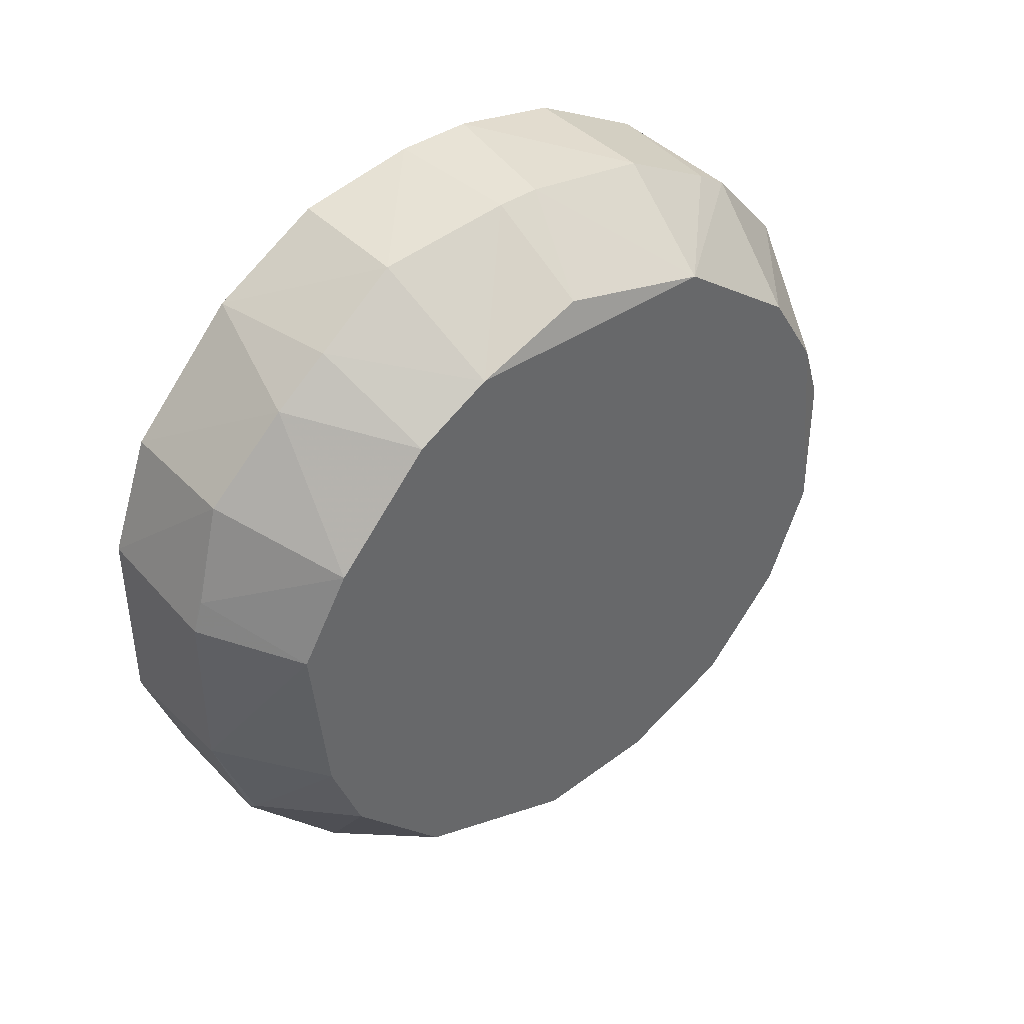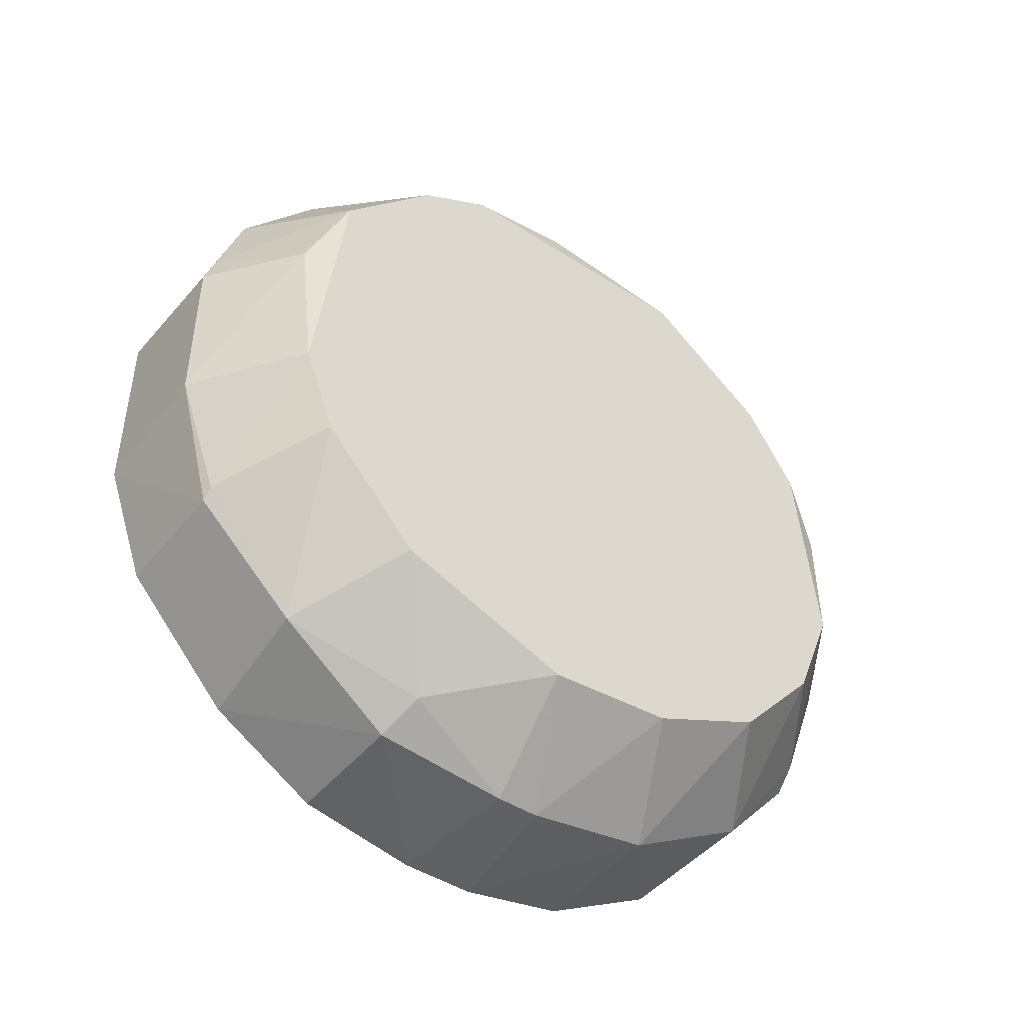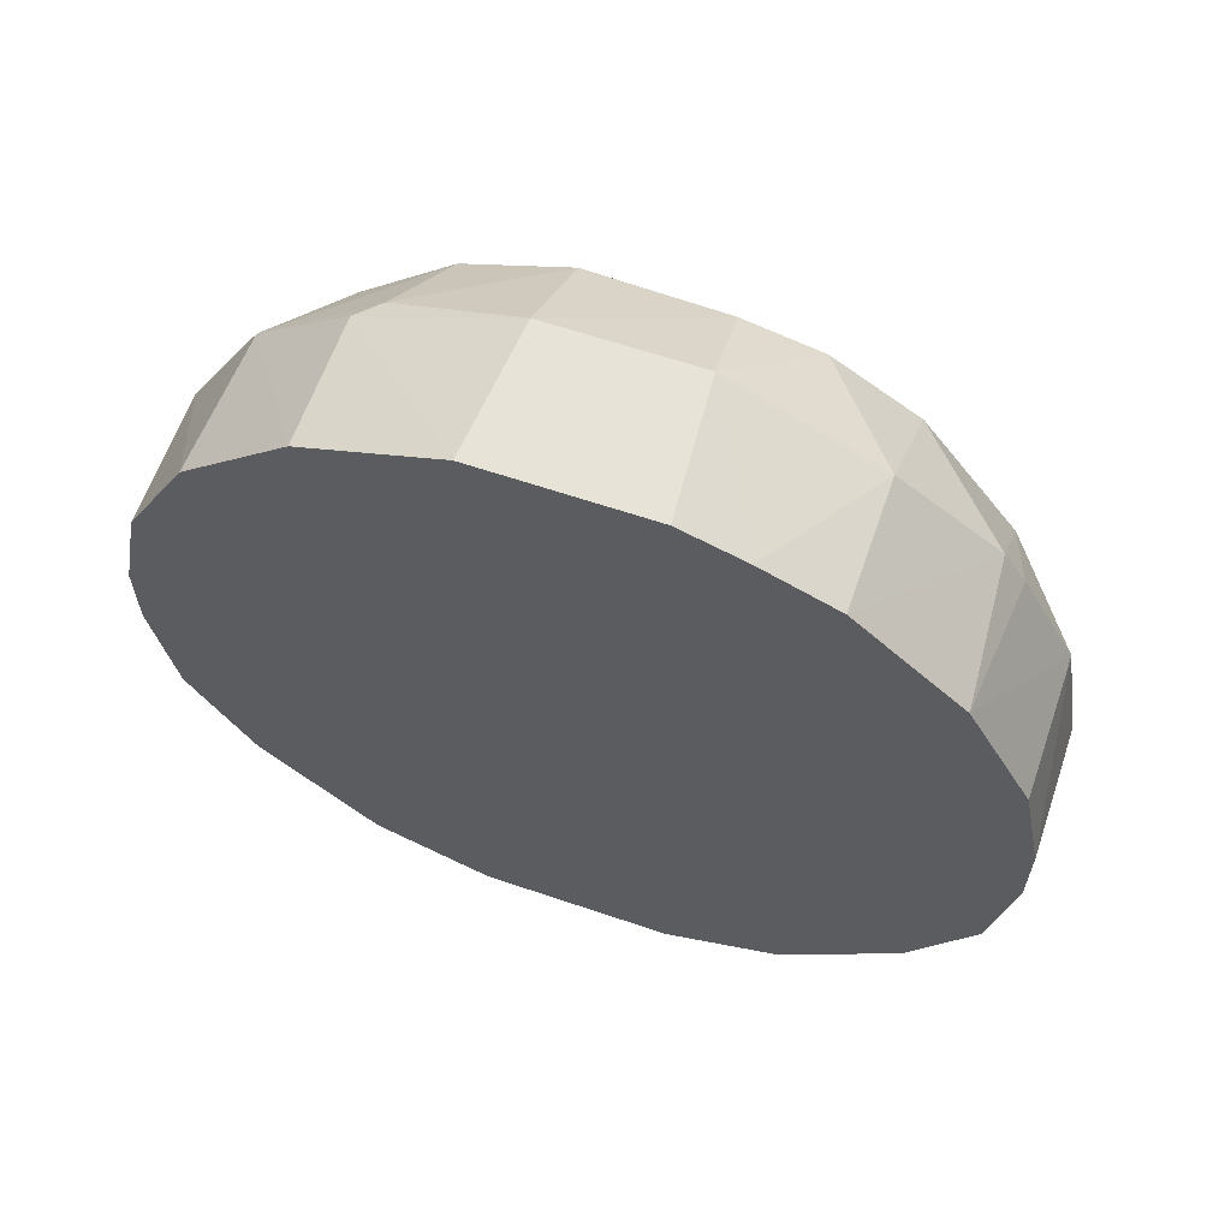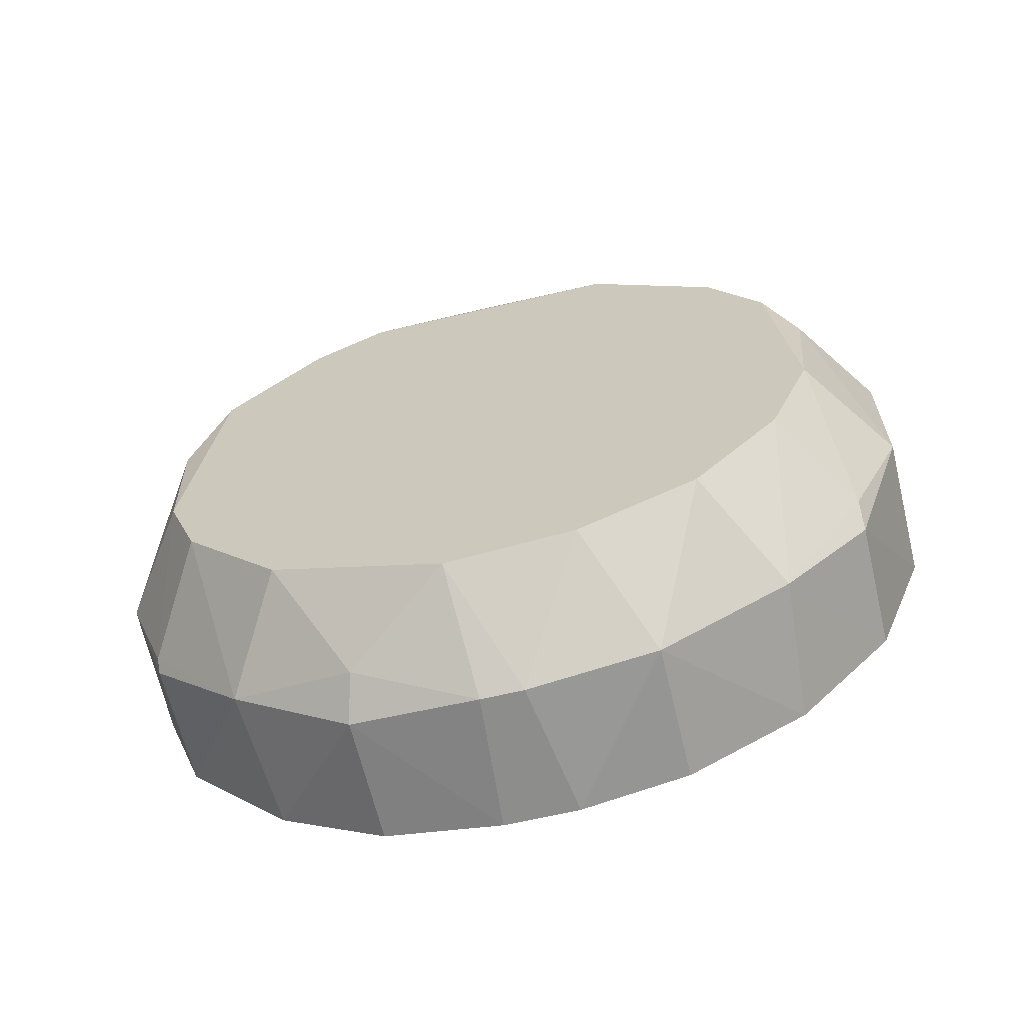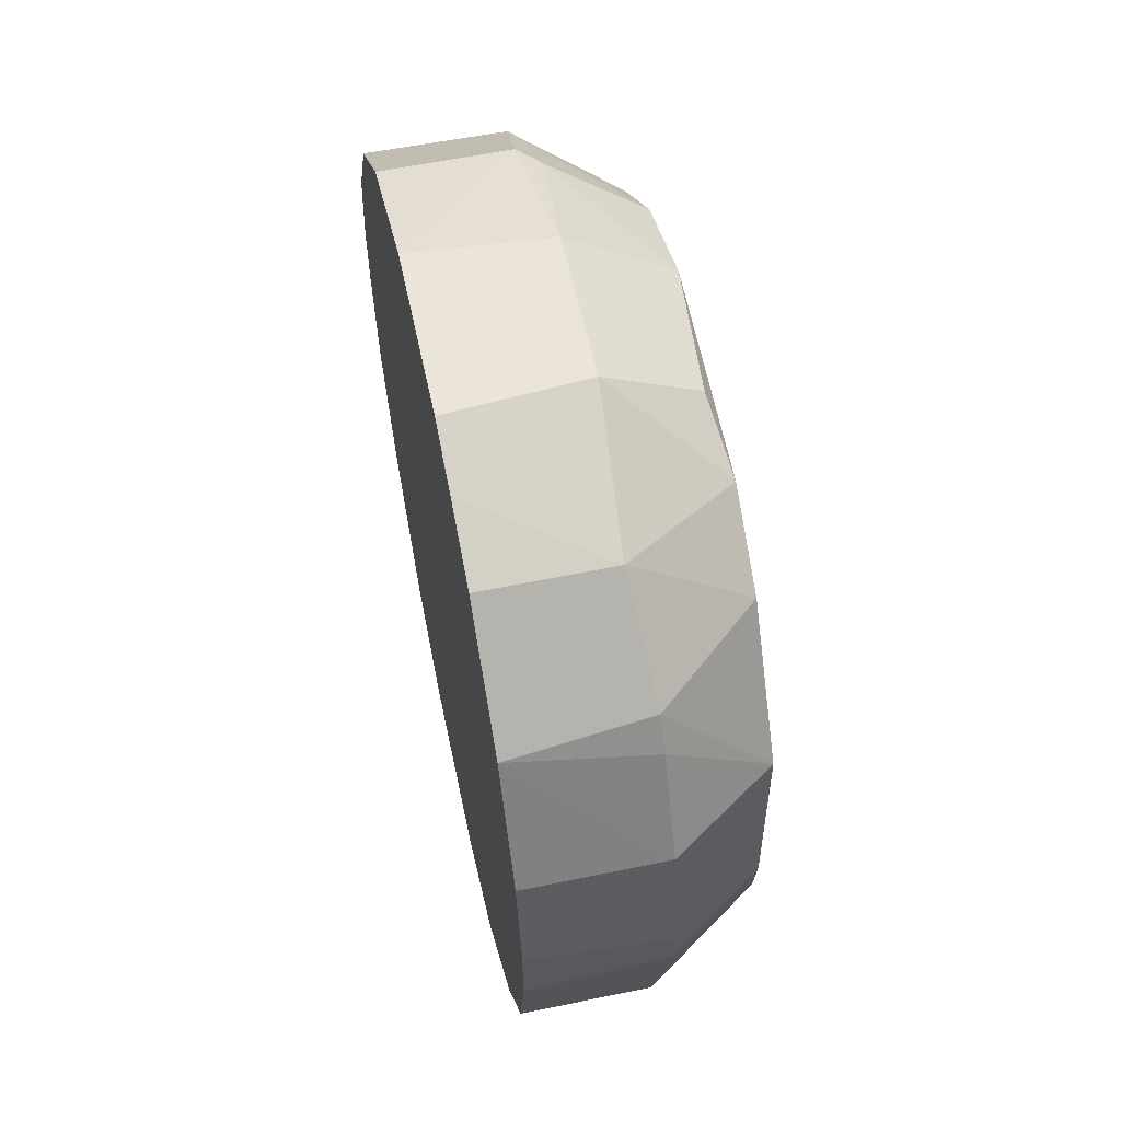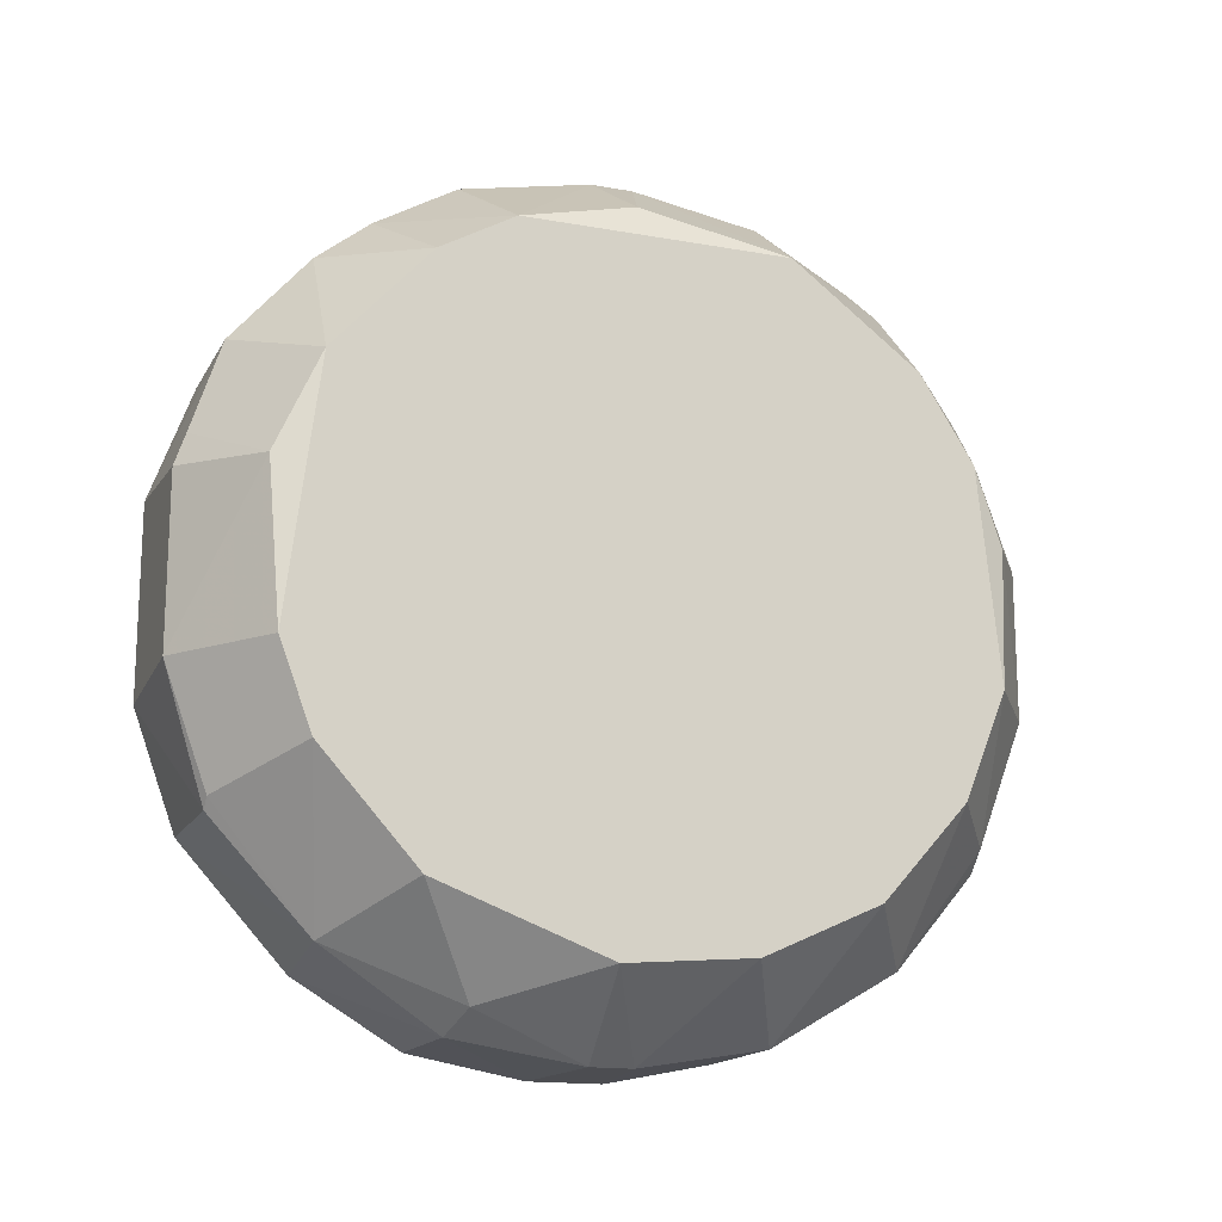
<metadata>
{"format":"obj","ext":"obj","renderer":"f3d","projection":"perspective","resolution":1024,"background":"white","views":[{"elev":41.4,"azim":50.7,"up":"+Z"},{"elev":-45.6,"azim":53.4,"up":"+Z"},{"elev":62.0,"azim":-70.9,"up":"+Y"},{"elev":-64.4,"azim":103.4,"up":"+Z"},{"elev":59.1,"azim":-12.0,"up":"+Y"},{"elev":-16.1,"azim":69.7,"up":"+Z"}]}
</metadata>
<code>
o convex_0
v 0.6863 0.1687 -0.165
v 0.6755 0.1337 -0.1724
v 0.6755 0.1357 -0.1778
v 0.6755 0.1707 -0.1611
v 0.6868 0.1465 -0.1532
v 0.6868 0.1509 -0.1837
v 0.6755 0.1647 -0.1832
v 0.6755 0.1544 -0.1487
v 0.6868 0.1371 -0.1719
v 0.6755 0.1357 -0.1581
v 0.6819 0.1638 -0.1522
v 0.6824 0.1692 -0.1773
v 0.6814 0.1455 -0.1862
v 0.6819 0.1342 -0.1625
v 0.6868 0.1623 -0.1808
v 0.6755 0.1544 -0.1872
v 0.6814 0.1455 -0.1497
v 0.6868 0.1588 -0.1532
v 0.6819 0.1593 -0.1862
v 0.6755 0.1717 -0.1719
v 0.6819 0.1357 -0.1773
v 0.6819 0.1717 -0.1645
v 0.6868 0.1386 -0.1601
v 0.6819 0.1534 -0.1487
v 0.6868 0.1431 -0.1808
v 0.6819 0.1391 -0.1542
v 0.6755 0.1455 -0.1497
v 0.6755 0.1647 -0.1527
v 0.6755 0.1406 -0.1832
v 0.6814 0.1692 -0.1576
v 0.6868 0.1682 -0.1714
v 0.6819 0.1337 -0.1719
v 0.6868 0.1647 -0.1576
v 0.6819 0.1652 -0.1828
v 0.6819 0.1401 -0.1828
v 0.6819 0.1717 -0.1714
v 0.6819 0.1514 -0.1872
v 0.6819 0.1593 -0.1497
v 0.6755 0.1692 -0.1783
v 0.6755 0.1455 -0.1862
v 0.6755 0.1337 -0.1635
v 0.6814 0.1357 -0.1581
v 0.6755 0.1406 -0.1527
v 0.6863 0.1366 -0.1645
v 0.6863 0.1519 -0.1517
v 0.6868 0.1569 -0.1832
v 0.6868 0.1386 -0.1758
v 0.6755 0.1593 -0.1497
v 0.6755 0.1593 -0.1862
v 0.6868 0.1662 -0.1763
v 0.6755 0.1717 -0.164
v 0.6868 0.1431 -0.1551
v 0.6755 0.1692 -0.1576
v 0.6814 0.1692 -0.1783
v 0.6819 0.1337 -0.164
v 0.6868 0.1672 -0.1616
v 0.6819 0.1652 -0.1532
v 0.6819 0.1514 -0.1487
v 0.6834 0.146 -0.1852
v 0.6819 0.1416 -0.1522
v 0.6819 0.1534 -0.1872
v 0.6755 0.1509 -0.1872
v 0.6814 0.1357 -0.1778
v 0.6755 0.1509 -0.1487
f 58 8 64
f 3 2 4
f 3 4 7
f 4 2 8
f 6 5 9
f 8 2 10
f 5 6 15
f 3 7 16
f 5 15 18
f 7 4 20
f 9 5 23
f 6 9 25
f 8 10 27
f 4 8 28
f 3 16 29
f 22 4 30
f 18 15 31
f 21 9 32
f 18 31 33
f 19 7 34
f 15 19 34
f 3 29 35
f 29 13 35
f 22 1 36
f 20 22 36
f 31 12 36
f 1 31 36
f 18 11 38
f 8 24 38
f 24 18 38
f 11 28 38
f 7 20 39
f 34 7 39
f 29 16 40
f 13 29 40
f 10 2 41
f 2 32 41
f 14 23 42
f 26 10 42
f 23 26 42
f 10 41 42
f 10 26 43
f 27 10 43
f 17 27 43
f 9 23 44
f 23 14 44
f 32 9 44
f 5 18 45
f 18 24 45
f 15 6 46
f 19 15 46
f 9 21 47
f 25 9 47
f 21 35 47
f 35 25 47
f 28 8 48
f 8 38 48
f 38 28 48
f 16 7 49
f 7 19 49
f 19 16 49
f 12 31 50
f 31 15 50
f 34 12 50
f 15 34 50
f 20 4 51
f 4 22 51
f 22 20 51
f 23 5 52
f 26 23 52
f 4 28 53
f 30 4 53
f 12 34 54
f 36 12 54
f 20 36 54
f 39 20 54
f 34 39 54
f 41 32 55
f 14 42 55
f 42 41 55
f 44 14 55
f 32 44 55
f 1 22 56
f 22 30 56
f 31 1 56
f 30 33 56
f 33 31 56
f 11 18 57
f 28 11 57
f 18 33 57
f 33 30 57
f 53 28 57
f 30 53 57
f 17 5 58
f 24 8 58
f 5 45 58
f 45 24 58
f 6 25 59
f 35 13 59
f 25 35 59
f 37 6 59
f 13 37 59
f 5 17 60
f 43 26 60
f 17 43 60
f 52 5 60
f 26 52 60
f 16 19 61
f 6 37 61
f 37 16 61
f 46 6 61
f 19 46 61
f 37 13 62
f 16 37 62
f 40 16 62
f 13 40 62
f 2 3 63
f 32 2 63
f 21 32 63
f 3 35 63
f 35 21 63
f 8 27 64
f 27 17 64
f 17 58 64

</code>
